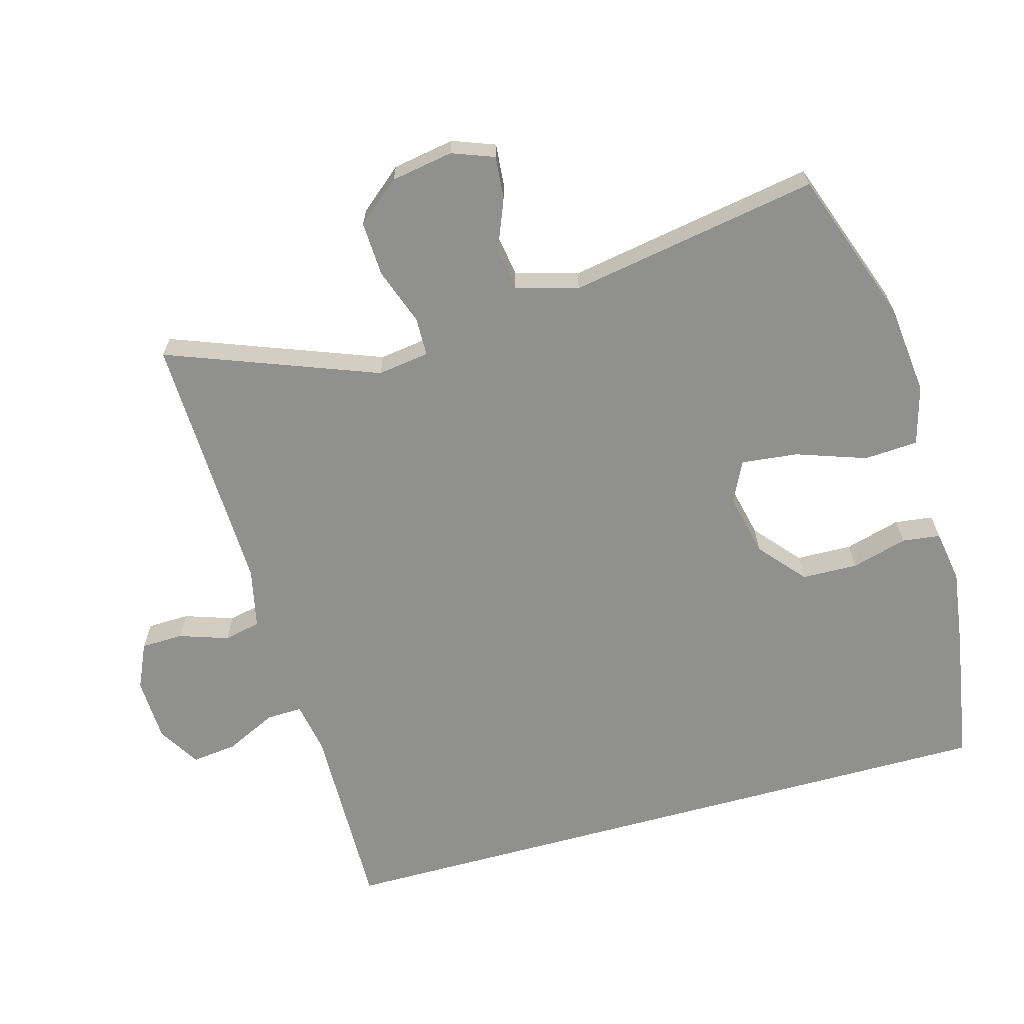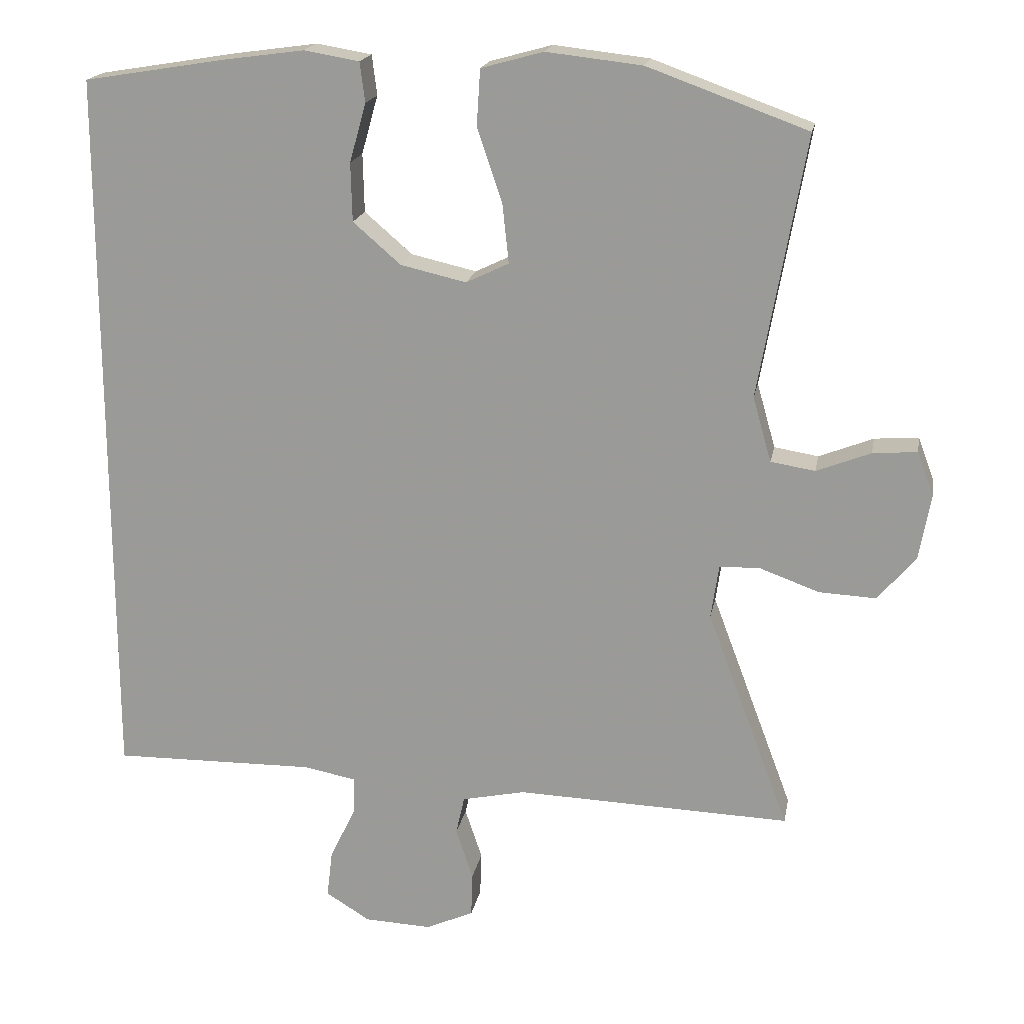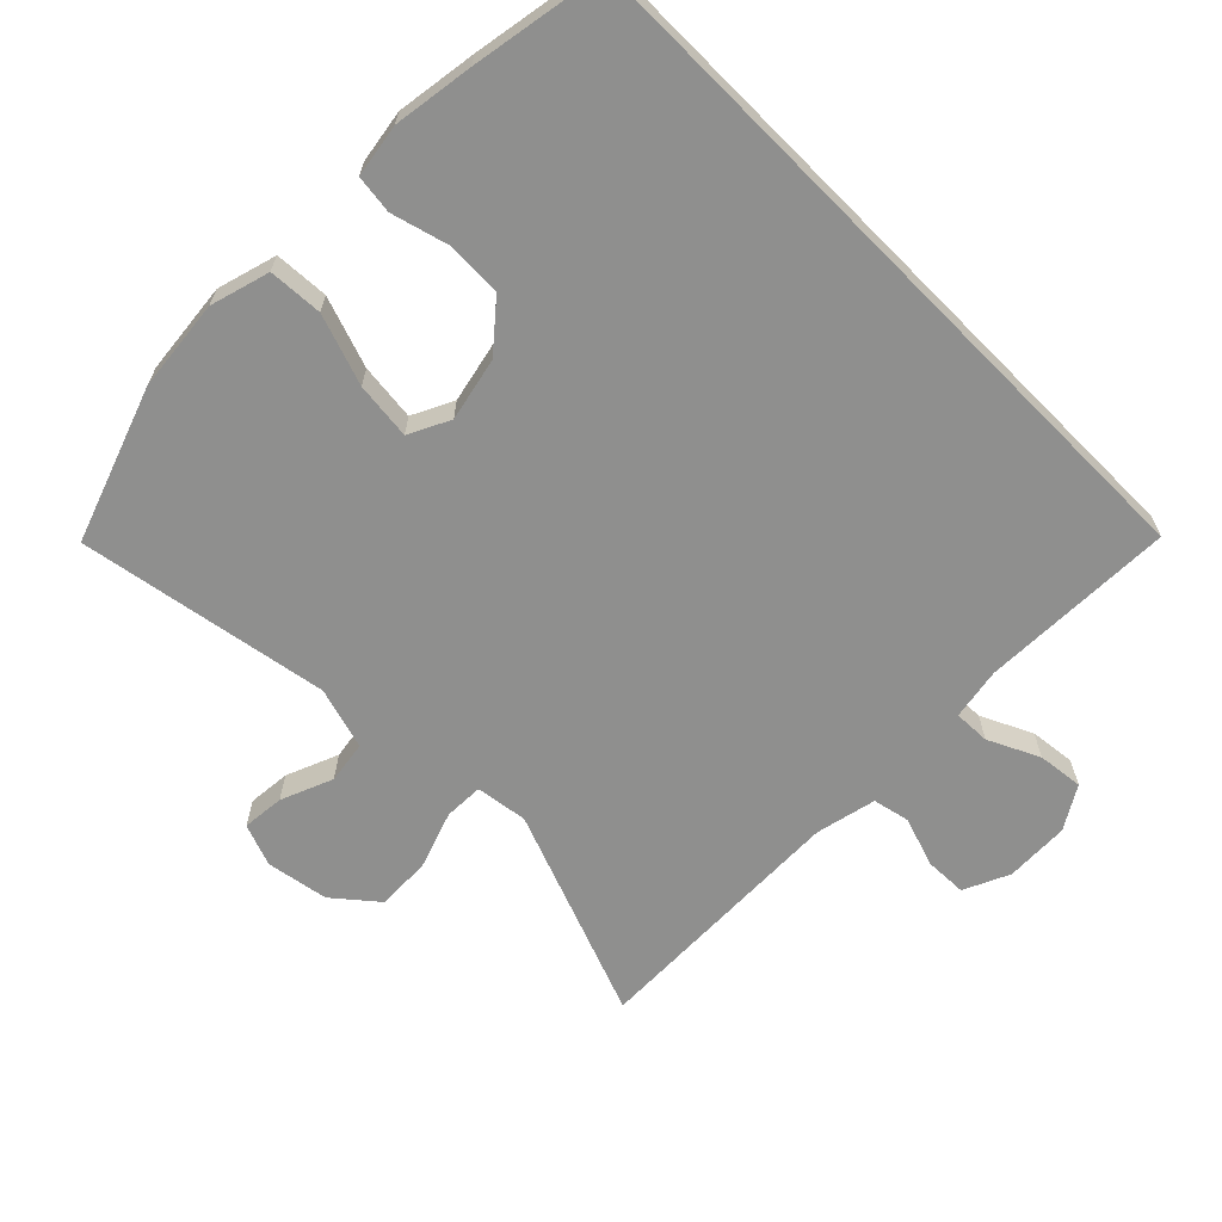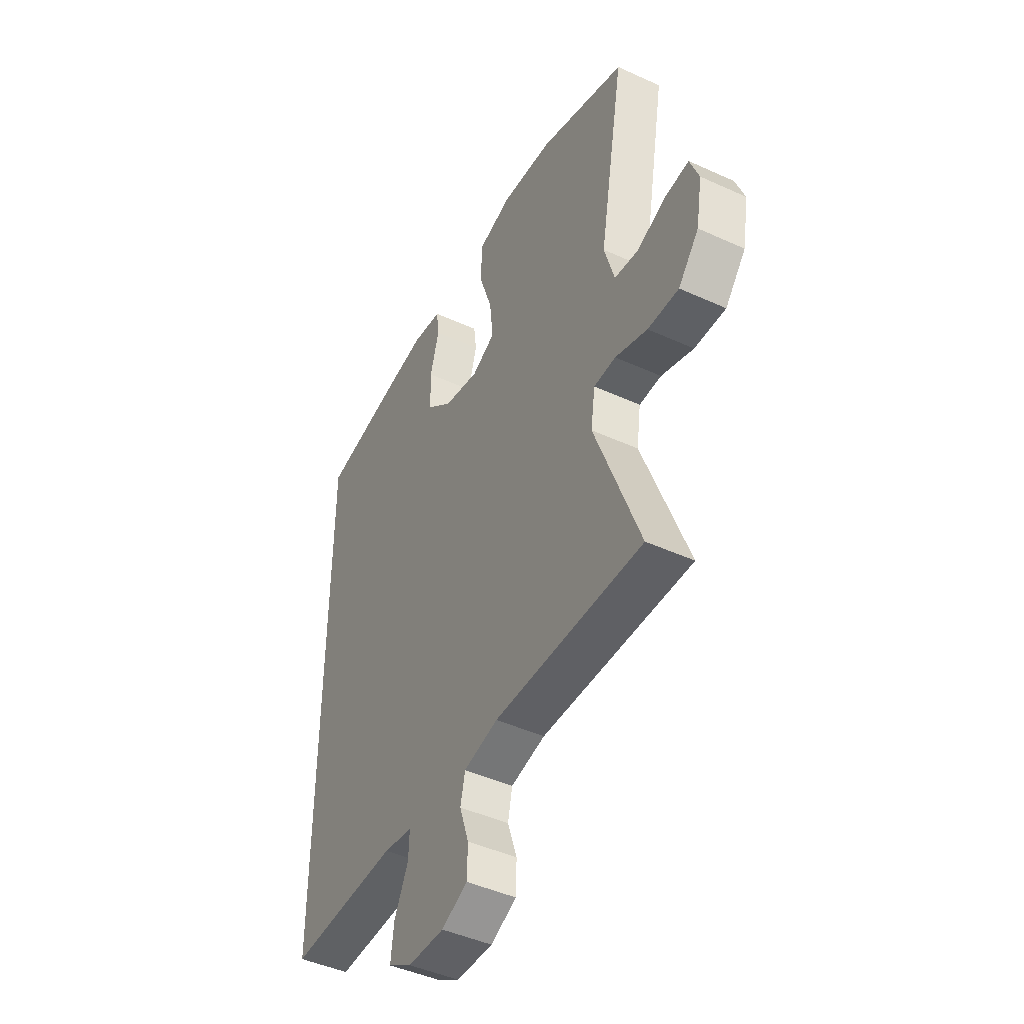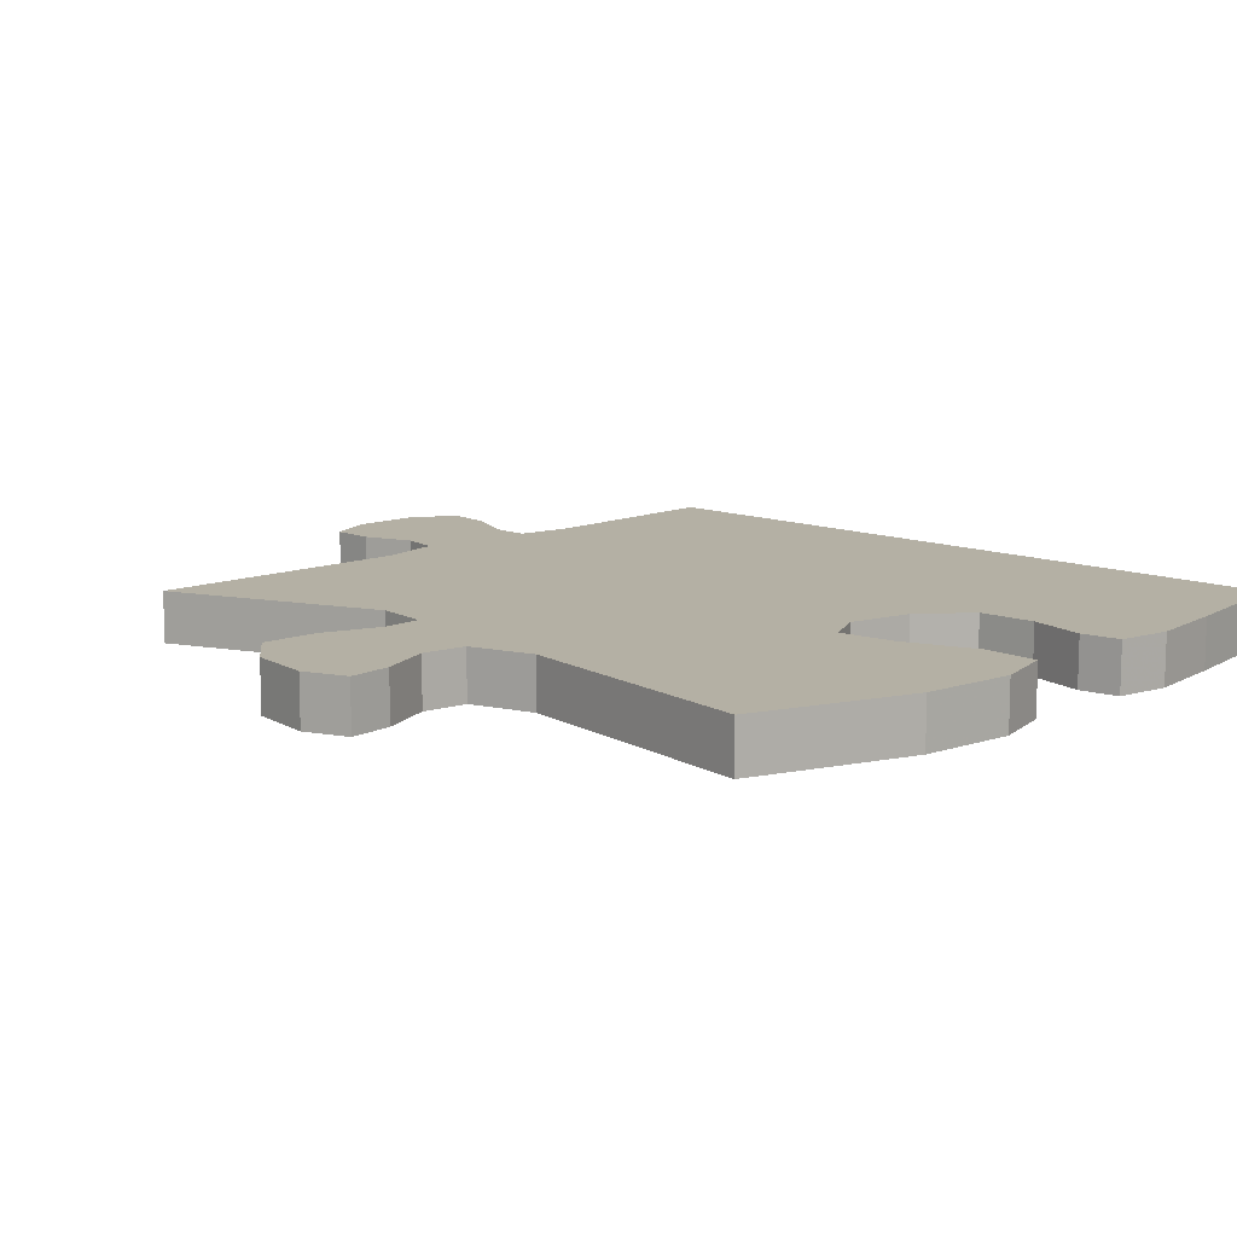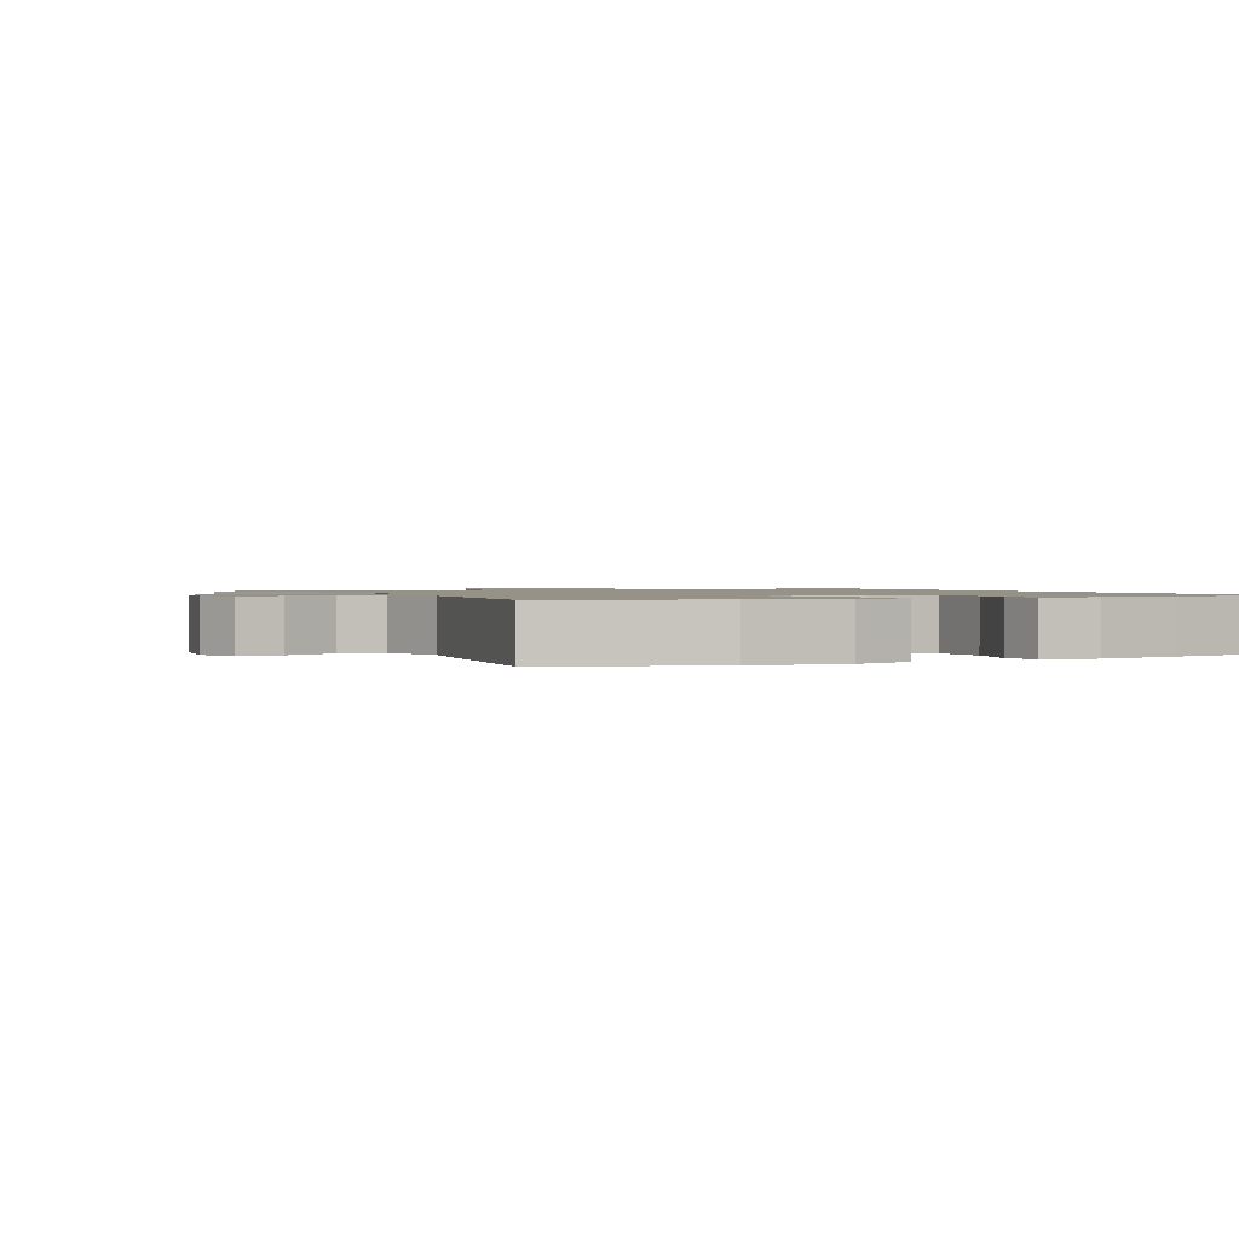
<metadata>
{"format":"obj","ext":"obj","renderer":"f3d","projection":"perspective","resolution":1024,"background":"white","views":[{"elev":-65.6,"azim":-74.6,"up":"+Y"},{"elev":18.5,"azim":-169.6,"up":"+Z"},{"elev":-65.2,"azim":44.7,"up":"+Y"},{"elev":-45.6,"azim":-117.7,"up":"+Z"},{"elev":11.4,"azim":-46.0,"up":"+Y"},{"elev":1.2,"azim":-26.9,"up":"+Y"}]}
</metadata>
<code>
v -0.5 0.07 -0.5
v -0.384 0.07 -0.191
v -0.395 0.07 -0.115
v -0.452 0.07 -0.114
v -0.535 0.07 -0.144
v -0.615 0.07 -0.148
v -0.668 0.07 -0.085
v -0.684 0.07 0.006
v -0.661 0.07 0.068
v -0.599 0.07 0.063
v -0.523 0.07 0.033
v -0.461 0.07 0.043
v -0.435 0.07 0.134
v -0.5 0.07 0.5
v -0.276 0.07 0.581
v -0.142 0.07 0.596
v -0.055 0.07 0.572
v -0.05 0.07 0.493
v -0.085 0.07 0.39
v -0.094 0.07 0.307
v -0.034 0.07 0.278
v 0.058 0.07 0.299
v 0.125 0.07 0.357
v 0.127 0.07 0.439
v 0.104 0.07 0.521
v 0.111 0.07 0.577
v 0.188 0.07 0.59
v 0.305 0.07 0.574
v 0.5 0.07 0.542
v 0.5 0.07 -0.478
v 0.216 0.07 -0.474
v 0.141 0.07 -0.488
v 0.143 0.07 -0.541
v 0.179 0.07 -0.615
v 0.187 0.07 -0.682
v 0.125 0.07 -0.72
v 0.031 0.07 -0.724
v -0.036 0.07 -0.694
v -0.038 0.07 -0.632
v -0.014 0.07 -0.56
v -0.026 0.07 -0.506
v -0.115 0.07 -0.487
v -0.5 0 -0.5
v -0.384 0 -0.191
v -0.395 0 -0.115
v -0.452 0 -0.114
v -0.535 0 -0.144
v -0.615 0 -0.148
v -0.668 0 -0.085
v -0.684 0 0.006
v -0.661 0 0.068
v -0.599 0 0.063
v -0.523 0 0.033
v -0.461 0 0.043
v -0.435 0 0.134
v -0.5 0 0.5
v -0.276 0 0.581
v -0.142 0 0.596
v -0.055 0 0.572
v -0.05 0 0.493
v -0.085 0 0.39
v -0.094 0 0.307
v -0.034 0 0.278
v 0.058 0 0.299
v 0.125 0 0.357
v 0.127 0 0.439
v 0.104 0 0.521
v 0.111 0 0.577
v 0.188 0 0.59
v 0.305 0 0.574
v 0.5 0 0.542
v 0.5 0 -0.478
v 0.216 0 -0.474
v 0.141 0 -0.488
v 0.143 0 -0.541
v 0.179 0 -0.615
v 0.187 0 -0.682
v 0.125 0 -0.72
v 0.031 0 -0.724
v -0.036 0 -0.694
v -0.038 0 -0.632
v -0.014 0 -0.56
v -0.026 0 -0.506
v -0.115 0 -0.487
f 37 38 39 40
f 37 40 41
f 36 37 41
f 33 34 35 36
f 32 33 36 41
f 31 32 41 42
f 29 30 31
f 24 25 26 27
f 23 24 27 28
f 16 17 18 19
f 16 19 20
f 13 14 15 16
f 12 13 16 20
f 8 9 10 11
f 8 11 12
f 7 8 12
f 4 5 6 7
f 3 4 7 12
f 31 42 1 2
f 23 28 29 31
f 22 23 31 2
f 21 22 2 3
f 3 12 20 21
f 82 81 80 79
f 83 82 79
f 83 79 78
f 78 77 76 75
f 83 78 75 74
f 84 83 74 73
f 73 72 71
f 69 68 67 66
f 70 69 66 65
f 61 60 59 58
f 62 61 58
f 58 57 56 55
f 62 58 55 54
f 53 52 51 50
f 54 53 50
f 54 50 49
f 49 48 47 46
f 54 49 46 45
f 44 43 84 73
f 73 71 70 65
f 44 73 65 64
f 45 44 64 63
f 63 62 54 45
f 1 43 44 2
f 2 44 45 3
f 3 45 46 4
f 4 46 47 5
f 5 47 48 6
f 6 48 49 7
f 7 49 50 8
f 8 50 51 9
f 9 51 52 10
f 10 52 53 11
f 11 53 54 12
f 12 54 55 13
f 13 55 56 14
f 14 56 57 15
f 15 57 58 16
f 16 58 59 17
f 17 59 60 18
f 18 60 61 19
f 19 61 62 20
f 20 62 63 21
f 21 63 64 22
f 22 64 65 23
f 23 65 66 24
f 24 66 67 25
f 25 67 68 26
f 26 68 69 27
f 27 69 70 28
f 28 70 71 29
f 29 71 72 30
f 30 72 73 31
f 31 73 74 32
f 32 74 75 33
f 33 75 76 34
f 34 76 77 35
f 35 77 78 36
f 36 78 79 37
f 37 79 80 38
f 38 80 81 39
f 39 81 82 40
f 40 82 83 41
f 41 83 84 42
f 42 84 43 1

</code>
